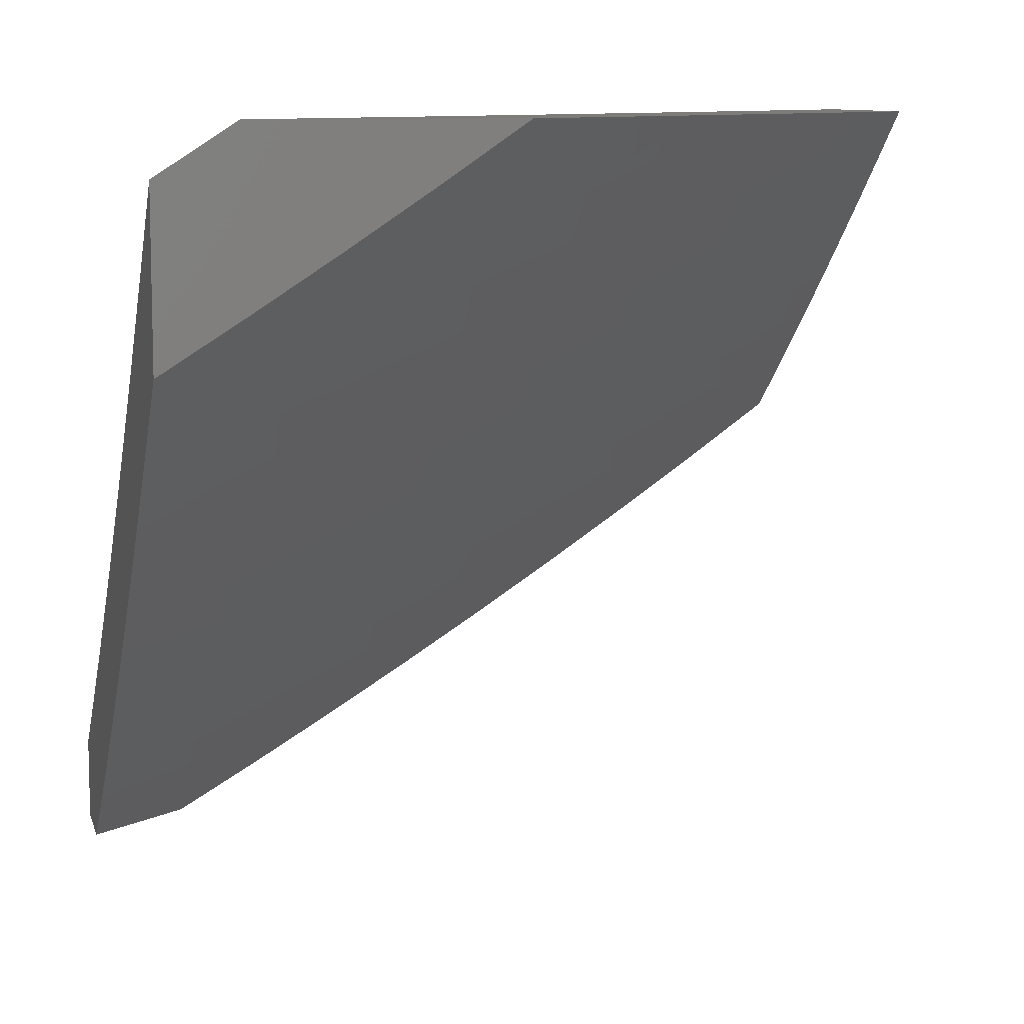
<metadata>
{"format":"stl","ext":"stl","renderer":"f3d","projection":"perspective","resolution":1024,"background":"white","views":[{"elev":9.3,"azim":76.3,"up":"+Y"}]}
</metadata>
<code>
# stl→obj: 396 verts, 788 faces
v 6 -7.511 -5.895
v 6 -7.436 -6
v 6.044 -7.49 -5.877
v 6.067 -7.383 -6
v 6.112 -7.437 -5.877
v 6.179 -7.384 -5.877
v 6.222 -7.436 -5.754
v 6.289 -7.382 -5.754
v 6.332 -7.433 -5.63
v 6.399 -7.378 -5.63
v 6.442 -7.427 -5.505
v 6.509 -7.371 -5.505
v 6.551 -7.419 -5.379
v 6.617 -7.362 -5.379
v 6.659 -7.408 -5.253
v 6.726 -7.35 -5.253
v 6.766 -7.394 -5.127
v 6.833 -7.335 -5.127
v 6.892 -7.361 -5
v 6.899 -7.276 -5.127
v 7 -7.263 -5
v 6.965 -7.216 -5.127
v 7 -7.199 -5.102
v 7 -7.134 -5.202
v 6.923 -7.173 -5.253
v 6.987 -7.112 -5.253
v 6.88 -7.128 -5.379
v 6.944 -7.068 -5.379
v 6.836 -7.082 -5.505
v 6.9 -7.023 -5.505
v 6.886 -7 -5.555
v 6.943 -7 -5.478
v 6.134 -7.33 -6
v 6.245 -7.331 -5.877
v 6.355 -7.328 -5.754
v 6.466 -7.322 -5.63
v 6.575 -7.315 -5.505
v 6.684 -7.304 -5.379
v 6.792 -7.291 -5.253
v 6.201 -7.277 -6
v 6.311 -7.276 -5.877
v 6.421 -7.272 -5.754
v 6.532 -7.266 -5.63
v 6.641 -7.257 -5.505
v 6.75 -7.246 -5.379
v 6.858 -7.232 -5.253
v 6.266 -7.223 -6
v 6.376 -7.221 -5.877
v 6.487 -7.217 -5.754
v 6.597 -7.209 -5.63
v 6.706 -7.2 -5.505
v 6.815 -7.187 -5.379
v 6.332 -7.168 -6
v 6.441 -7.166 -5.877
v 6.552 -7.16 -5.754
v 6.662 -7.152 -5.63
v 6.771 -7.141 -5.505
v 6.397 -7.112 -6
v 6.506 -7.11 -5.877
v 6.617 -7.103 -5.754
v 6.726 -7.094 -5.63
v 6.461 -7.056 -6
v 6.57 -7.053 -5.877
v 6.649 -7 -5.854
v 6.681 -7.046 -5.754
v 6.709 -7 -5.78
v 6.769 -7 -5.706
v 6.525 -7 -6
v 6.587 -7 -5.927
v 6.828 -7 -5.631
v 6.79 -7.036 -5.63
v 7 -7 -5.401
v 7 -7.068 -5.302
v 6.784 -7.457 -5
v 6.699 -7.453 -5.127
v 6.591 -7.465 -5.253
v 6.483 -7.475 -5.379
v 6.374 -7.483 -5.505
v 6.265 -7.487 -5.63
v 6.155 -7.49 -5.754
v 6.087 -7.543 -5.754
v 6 -7.585 -5.788
v 6.673 -7.552 -5
v 6.631 -7.51 -5.127
v 6.524 -7.522 -5.253
v 6.415 -7.531 -5.379
v 6.307 -7.537 -5.505
v 6.197 -7.541 -5.63
v 6.128 -7.595 -5.63
v 6.06 -7.647 -5.63
v 6.018 -7.595 -5.754
v 6 -7.658 -5.681
v 6.563 -7.567 -5.127
v 6.562 -7.644 -5
v 6.495 -7.624 -5.127
v 6.449 -7.736 -5
v 6.425 -7.68 -5.127
v 6.356 -7.735 -5.127
v 6.318 -7.688 -5.253
v 6.286 -7.789 -5.127
v 6.248 -7.743 -5.253
v 6.215 -7.843 -5.127
v 6.178 -7.796 -5.253
v 6.107 -7.849 -5.253
v 6.069 -7.8 -5.379
v 6 -7.867 -5.353
v 6 -7.799 -5.463
v 6.335 -7.825 -5
v 6.219 -7.914 -5
v 6.144 -7.897 -5.127
v 6.103 -8 -5
v 6.073 -7.949 -5.127
v 6.052 -8 -5.065
v 6 -8 -5.13
v 6 -7.934 -5.242
v 6.036 -7.901 -5.253
v 6.03 -7.75 -5.505
v 6 -7.729 -5.572
v 6.1 -7.698 -5.505
v 6.238 -7.591 -5.505
v 6.169 -7.645 -5.505
v 6.209 -7.694 -5.379
v 6.139 -7.748 -5.379
v 6.278 -7.64 -5.379
v 6.347 -7.586 -5.379
v 6.387 -7.633 -5.253
v 6.455 -7.578 -5.253
v 6.217 -7.061 -6
v 6.26 -7.048 -5.969
v 6.288 -7 -6
v 6.332 -7.009 -5.939
v 6.384 -7 -5.892
v 6.344 -7.022 -5.908
v 6.356 -7.035 -5.877
v 6.295 -7.088 -5.877
v 6.306 -7.101 -5.846
v 6.245 -7.152 -5.846
v 6.256 -7.165 -5.816
v 6.194 -7.217 -5.816
v 6.205 -7.23 -5.785
v 6.143 -7.281 -5.785
v 6.154 -7.294 -5.754
v 6.091 -7.344 -5.754
v 6.102 -7.357 -5.723
v 6.038 -7.407 -5.723
v 6.049 -7.42 -5.692
v 6 -7.497 -5.634
v 6.059 -7.433 -5.661
v 6.07 -7.446 -5.63
v 6.123 -7.383 -5.661
v 6.134 -7.396 -5.63
v 6.187 -7.333 -5.661
v 6.197 -7.345 -5.63
v 6.25 -7.281 -5.661
v 6.26 -7.294 -5.63
v 6.312 -7.23 -5.661
v 6.323 -7.242 -5.63
v 6.374 -7.177 -5.661
v 6.385 -7.19 -5.63
v 6.436 -7.124 -5.661
v 6.447 -7.137 -5.63
v 6.497 -7.071 -5.661
v 6.509 -7.083 -5.63
v 6.558 -7.017 -5.661
v 6.57 -7.029 -5.63
v 6.569 -7 -5.671
v 6.581 -7.042 -5.599
v 6.659 -7 -5.558
v 6.592 -7.054 -5.567
v 6.603 -7.066 -5.536
v 6.542 -7.12 -5.536
v 6.553 -7.132 -5.505
v 6.491 -7.186 -5.505
v 6.502 -7.198 -5.474
v 6.44 -7.251 -5.474
v 6.451 -7.263 -5.442
v 6.388 -7.316 -5.442
v 6.409 -7.34 -5.38
v 6.345 -7.393 -5.38
v 6.366 -7.417 -5.317
v 6.302 -7.469 -5.317
v 6.322 -7.493 -5.254
v 6.257 -7.545 -5.254
v 6.277 -7.568 -5.19
v 6.211 -7.62 -5.19
v 6.23 -7.643 -5.127
v 6.164 -7.694 -5.127
v 6.183 -7.718 -5.064
v 6.117 -7.768 -5.064
v 6.131 -7.794 -5
v 6.05 -7.818 -5.064
v 6 -7.891 -5
v 6 -7.816 -5.129
v 6.031 -7.794 -5.127
v 6.013 -7.77 -5.19
v 6.079 -7.721 -5.19
v 6.06 -7.697 -5.254
v 6.126 -7.647 -5.254
v 6.107 -7.622 -5.317
v 6.172 -7.572 -5.317
v 6.152 -7.547 -5.38
v 6.217 -7.496 -5.38
v 6.197 -7.472 -5.442
v 6.261 -7.42 -5.442
v 6.25 -7.408 -5.474
v 6.314 -7.356 -5.474
v 6.303 -7.344 -5.505
v 6.367 -7.292 -5.505
v 6.356 -7.279 -5.536
v 6.418 -7.227 -5.536
v 6.407 -7.215 -5.567
v 6.469 -7.161 -5.567
v 6.458 -7.149 -5.599
v 6.52 -7.096 -5.599
v 6.198 -7.099 -5.969
v 6.145 -7.12 -6
v 6.137 -7.15 -5.969
v 6.073 -7.179 -6
v 6.075 -7.2 -5.969
v 6 -7.238 -6
v 6.013 -7.25 -5.969
v 6 -7.326 -5.879
v 6.024 -7.264 -5.939
v 6.035 -7.277 -5.908
v 6.087 -7.214 -5.939
v 6.098 -7.227 -5.908
v 6.149 -7.164 -5.939
v 6.16 -7.177 -5.908
v 6.21 -7.113 -5.939
v 6.222 -7.126 -5.908
v 6.271 -7.061 -5.939
v 6.283 -7.074 -5.908
v 6 -7.413 -5.758
v 6.006 -7.367 -5.816
v 6.058 -7.304 -5.846
v 6.047 -7.291 -5.877
v 6.109 -7.241 -5.877
v 6.027 -7.394 -5.754
v 6.016 -7.381 -5.785
v 6.08 -7.331 -5.785
v 6.069 -7.318 -5.816
v 6.132 -7.267 -5.816
v 6.121 -7.254 -5.846
v 6.183 -7.203 -5.846
v 6.171 -7.19 -5.877
v 6.233 -7.139 -5.877
v 6 -7.58 -5.51
v 6.016 -7.509 -5.599
v 6.006 -7.496 -5.63
v 6.08 -7.459 -5.599
v 6.026 -7.522 -5.567
v 6.091 -7.472 -5.567
v 6.037 -7.535 -5.536
v 6.101 -7.485 -5.536
v 6.047 -7.547 -5.505
v 6.112 -7.497 -5.505
v 6.057 -7.56 -5.474
v 6.122 -7.51 -5.474
v 6.067 -7.573 -5.442
v 6.132 -7.522 -5.442
v 6.087 -7.598 -5.38
v 6 -7.66 -5.384
v 6.002 -7.622 -5.442
v 6 -7.739 -5.257
v 6.041 -7.672 -5.317
v 6.021 -7.647 -5.38
v 6.26 -7.696 -5
v 6.249 -7.666 -5.064
v 6.296 -7.592 -5.127
v 6.342 -7.516 -5.19
v 6.386 -7.44 -5.254
v 6.43 -7.364 -5.317
v 6.472 -7.287 -5.38
v 6.513 -7.21 -5.442
v 6.564 -7.144 -5.474
v 6.615 -7.078 -5.505
v 6.664 -7.011 -5.536
v 6.675 -7.023 -5.505
v 6.687 -7.035 -5.474
v 6.626 -7.09 -5.474
v 6.637 -7.101 -5.442
v 6.575 -7.156 -5.442
v 6.597 -7.179 -5.38
v 6.535 -7.234 -5.38
v 6.556 -7.257 -5.317
v 6.493 -7.311 -5.317
v 6.514 -7.334 -5.254
v 6.45 -7.388 -5.254
v 6.47 -7.411 -5.19
v 6.406 -7.464 -5.19
v 6.426 -7.487 -5.127
v 6.361 -7.54 -5.127
v 6.381 -7.562 -5.064
v 6.315 -7.615 -5.064
v 6.388 -7.595 -5
v 6.446 -7.51 -5.064
v 6.514 -7.492 -5
v 6.51 -7.456 -5.064
v 6.574 -7.402 -5.064
v 6.554 -7.38 -5.127
v 6.618 -7.326 -5.127
v 6.597 -7.303 -5.19
v 6.66 -7.248 -5.19
v 6.639 -7.226 -5.254
v 6.701 -7.171 -5.254
v 6.68 -7.148 -5.317
v 6.742 -7.092 -5.317
v 6.72 -7.07 -5.38
v 6.781 -7.014 -5.38
v 6.747 -7 -5.444
v 6.833 -7 -5.329
v 6.803 -7.037 -5.317
v 6.824 -7.059 -5.254
v 6.763 -7.115 -5.254
v 6.784 -7.137 -5.19
v 6.722 -7.193 -5.19
v 6.743 -7.215 -5.127
v 6.681 -7.271 -5.127
v 6.701 -7.293 -5.064
v 6.638 -7.348 -5.064
v 6.638 -7.387 -5
v 6.76 -7.28 -5
v 6.764 -7.237 -5.064
v 6.805 -7.159 -5.127
v 6.846 -7.081 -5.19
v 6.885 -7.002 -5.254
v 6.918 -7 -5.212
v 6.907 -7.024 -5.19
v 6.928 -7.046 -5.127
v 6.867 -7.103 -5.127
v 6.888 -7.125 -5.064
v 6.826 -7.181 -5.064
v 6.881 -7.171 -5
v 6.949 -7.067 -5.064
v 7 -7.06 -5
v 7 -7 -5.093
v 6.698 -7.046 -5.442
v 6.659 -7.125 -5.38
v 6.618 -7.203 -5.317
v 6.577 -7.28 -5.254
v 6.534 -7.357 -5.19
v 6.49 -7.434 -5.127
v 6.547 -7.005 -5.692
v 6.477 -7 -5.782
v 6.474 -7.046 -5.723
v 6.463 -7.034 -5.754
v 6.413 -7.099 -5.723
v 6.402 -7.087 -5.754
v 6.352 -7.152 -5.723
v 6.341 -7.139 -5.754
v 6.29 -7.204 -5.723
v 6.279 -7.191 -5.754
v 6.228 -7.256 -5.723
v 6.217 -7.243 -5.754
v 6.165 -7.307 -5.723
v 6.44 -7.008 -5.816
v 6.451 -7.021 -5.785
v 6.318 -7.114 -5.816
v 6.367 -7.048 -5.846
v 6.379 -7.061 -5.816
v 6.39 -7.074 -5.785
v 6.329 -7.126 -5.785
v 6.267 -7.178 -5.785
v 6.363 -7.165 -5.692
v 6.425 -7.112 -5.692
v 6.486 -7.059 -5.692
v 6.301 -7.217 -5.692
v 6.239 -7.269 -5.692
v 6.176 -7.32 -5.692
v 6.112 -7.37 -5.692
v 6.396 -7.202 -5.599
v 6.345 -7.267 -5.567
v 6.293 -7.332 -5.536
v 6.24 -7.396 -5.505
v 6.186 -7.459 -5.474
v 6.334 -7.255 -5.599
v 6.271 -7.307 -5.599
v 6.208 -7.358 -5.599
v 6.145 -7.409 -5.599
v 6.429 -7.239 -5.505
v 6.481 -7.174 -5.536
v 6.377 -7.304 -5.474
v 6.325 -7.369 -5.442
v 6.281 -7.445 -5.38
v 6.237 -7.521 -5.317
v 6.192 -7.596 -5.254
v 6.145 -7.671 -5.19
v 6.098 -7.745 -5.127
v 6.531 -7.108 -5.567
v 6.282 -7.319 -5.567
v 6.229 -7.383 -5.536
v 6.176 -7.447 -5.505
v 6.219 -7.371 -5.567
v 6.155 -7.422 -5.567
v 6.166 -7.434 -5.536
v 6 -8 -5
f 1 2 3
f 3 2 4
f 3 4 5
f 5 4 6
f 5 6 7
f 7 6 8
f 7 8 9
f 9 8 10
f 9 10 11
f 11 10 12
f 11 12 13
f 13 12 14
f 13 14 15
f 15 14 16
f 15 16 17
f 17 16 18
f 17 18 19
f 19 18 20
f 19 20 21
f 21 20 22
f 21 22 23
f 23 22 24
f 24 22 25
f 24 25 26
f 26 25 27
f 26 27 28
f 28 27 29
f 28 29 30
f 30 29 31
f 30 31 32
f 4 33 6
f 6 33 34
f 6 34 8
f 8 34 35
f 8 35 10
f 10 35 36
f 10 36 12
f 12 36 37
f 12 37 14
f 14 37 38
f 14 38 16
f 16 38 39
f 16 39 18
f 18 39 20
f 33 40 34
f 34 40 41
f 34 41 35
f 35 41 42
f 35 42 36
f 36 42 43
f 36 43 37
f 37 43 44
f 37 44 38
f 38 44 45
f 38 45 39
f 39 45 46
f 39 46 20
f 20 46 22
f 40 47 41
f 41 47 48
f 41 48 42
f 42 48 49
f 42 49 43
f 43 49 50
f 43 50 44
f 44 50 51
f 44 51 45
f 45 51 52
f 45 52 46
f 46 52 25
f 46 25 22
f 47 53 48
f 48 53 54
f 48 54 49
f 49 54 55
f 49 55 50
f 50 55 56
f 50 56 51
f 51 56 57
f 51 57 52
f 52 57 27
f 52 27 25
f 53 58 54
f 54 58 59
f 54 59 55
f 55 59 60
f 55 60 56
f 56 60 61
f 56 61 57
f 57 61 29
f 57 29 27
f 58 62 59
f 59 62 63
f 59 63 60
f 60 63 64
f 60 64 65
f 65 64 66
f 65 66 67
f 62 68 63
f 63 68 69
f 63 69 64
f 70 71 67
f 67 71 61
f 67 61 65
f 65 61 60
f 71 70 29
f 29 70 31
f 30 32 28
f 28 32 72
f 28 72 73
f 28 73 26
f 26 73 24
f 19 74 17
f 17 74 75
f 17 75 15
f 15 75 76
f 15 76 13
f 13 76 77
f 13 77 11
f 11 77 78
f 11 78 9
f 9 78 79
f 9 79 7
f 7 79 80
f 7 80 5
f 5 80 81
f 5 81 3
f 3 81 82
f 3 82 1
f 74 83 75
f 75 83 84
f 75 84 76
f 76 84 85
f 76 85 77
f 77 85 86
f 77 86 78
f 78 86 87
f 78 87 79
f 79 87 88
f 79 88 80
f 80 88 89
f 80 89 81
f 81 89 90
f 81 90 91
f 91 90 92
f 91 92 82
f 84 83 93
f 93 83 94
f 93 94 95
f 95 94 96
f 95 96 97
f 97 96 98
f 97 98 99
f 99 98 100
f 99 100 101
f 101 100 102
f 101 102 103
f 103 102 104
f 103 104 105
f 105 104 106
f 105 106 107
f 96 108 98
f 98 108 100
f 100 108 102
f 102 108 109
f 102 109 110
f 110 109 111
f 110 111 112
f 112 111 113
f 112 113 114
f 114 115 112
f 112 115 116
f 112 116 110
f 110 116 104
f 110 104 102
f 115 106 116
f 116 106 104
f 105 107 117
f 117 107 118
f 117 118 119
f 119 118 90
f 119 90 89
f 118 92 90
f 88 120 121
f 121 120 122
f 121 122 123
f 123 122 103
f 123 103 105
f 120 124 122
f 122 124 101
f 122 101 103
f 88 87 120
f 120 87 125
f 120 125 124
f 124 125 126
f 124 126 99
f 99 126 97
f 124 99 101
f 119 89 121
f 121 89 88
f 119 121 123
f 91 82 81
f 87 86 125
f 125 86 127
f 125 127 126
f 126 127 95
f 126 95 97
f 93 95 127
f 93 127 85
f 85 127 86
f 84 93 85
f 71 29 61
f 119 123 117
f 117 123 105
f 128 129 130
f 130 129 131
f 130 131 132
f 132 131 133
f 132 133 134
f 134 133 135
f 134 135 136
f 136 135 137
f 136 137 138
f 138 137 139
f 138 139 140
f 140 139 141
f 140 141 142
f 142 141 143
f 142 143 144
f 144 143 145
f 144 145 146
f 146 145 147
f 146 147 148
f 148 147 149
f 148 149 150
f 150 149 151
f 150 151 152
f 152 151 153
f 152 153 154
f 154 153 155
f 154 155 156
f 156 155 157
f 156 157 158
f 158 157 159
f 158 159 160
f 160 159 161
f 160 161 162
f 162 161 163
f 162 163 164
f 164 163 165
f 164 165 166
f 166 165 167
f 166 167 168
f 168 167 169
f 168 169 170
f 170 169 171
f 170 171 172
f 172 171 173
f 172 173 174
f 174 173 175
f 174 175 176
f 176 175 177
f 176 177 178
f 178 177 179
f 178 179 180
f 180 179 181
f 180 181 182
f 182 181 183
f 182 183 184
f 184 183 185
f 184 185 186
f 186 185 187
f 186 187 188
f 188 187 189
f 188 189 190
f 190 189 191
f 190 191 192
f 192 191 193
f 193 191 194
f 193 194 195
f 195 194 196
f 195 196 197
f 197 196 198
f 197 198 199
f 199 198 200
f 199 200 201
f 201 200 202
f 201 202 203
f 203 202 204
f 203 204 205
f 205 204 206
f 205 206 207
f 207 206 208
f 207 208 209
f 209 208 210
f 209 210 211
f 211 210 212
f 211 212 213
f 213 212 214
f 213 214 163
f 163 214 165
f 129 128 215
f 215 128 216
f 215 216 217
f 217 216 218
f 217 218 219
f 219 218 220
f 219 220 221
f 221 220 222
f 221 222 223
f 223 222 224
f 223 224 225
f 225 224 226
f 225 226 227
f 227 226 228
f 227 228 229
f 229 228 230
f 229 230 231
f 231 230 232
f 231 232 131
f 131 232 133
f 233 234 222
f 222 234 235
f 222 235 236
f 236 235 237
f 236 237 226
f 226 237 228
f 147 145 233
f 233 145 238
f 233 238 239
f 239 238 240
f 239 240 241
f 241 240 242
f 241 242 243
f 243 242 244
f 243 244 245
f 245 244 246
f 245 246 230
f 230 246 232
f 247 248 147
f 147 248 249
f 147 249 149
f 149 249 248
f 149 248 250
f 250 248 251
f 250 251 252
f 252 251 253
f 252 253 254
f 254 253 255
f 254 255 256
f 256 255 257
f 256 257 258
f 258 257 259
f 258 259 260
f 260 259 261
f 260 261 201
f 201 261 199
f 262 263 247
f 247 263 257
f 247 257 255
f 264 265 262
f 262 265 266
f 262 266 263
f 263 266 259
f 263 259 257
f 193 195 264
f 264 195 197
f 264 197 265
f 265 197 199
f 265 199 261
f 190 267 188
f 188 267 268
f 188 268 186
f 186 268 269
f 186 269 184
f 184 269 270
f 184 270 182
f 182 270 271
f 182 271 180
f 180 271 272
f 180 272 178
f 178 272 273
f 178 273 176
f 176 273 274
f 176 274 174
f 174 274 275
f 174 275 172
f 172 275 276
f 172 276 170
f 170 276 277
f 170 277 168
f 168 277 278
f 168 278 279
f 279 278 280
f 279 280 281
f 281 280 282
f 281 282 283
f 283 282 284
f 283 284 285
f 285 284 286
f 285 286 287
f 287 286 288
f 287 288 289
f 289 288 290
f 289 290 291
f 291 290 292
f 291 292 293
f 293 292 294
f 293 294 295
f 295 294 267
f 267 294 268
f 293 295 296
f 296 295 297
f 296 297 298
f 298 297 299
f 298 299 300
f 300 299 301
f 300 301 302
f 302 301 303
f 302 303 304
f 304 303 305
f 304 305 306
f 306 305 307
f 306 307 308
f 308 307 309
f 308 309 310
f 310 309 311
f 311 309 312
f 311 312 313
f 313 312 314
f 313 314 315
f 315 314 316
f 315 316 317
f 317 316 318
f 317 318 319
f 319 318 320
f 319 320 321
f 321 320 299
f 321 299 297
f 321 322 319
f 319 322 323
f 319 323 317
f 317 323 324
f 317 324 315
f 315 324 325
f 315 325 313
f 313 325 326
f 313 326 311
f 311 326 327
f 327 326 328
f 327 328 329
f 329 328 330
f 329 330 331
f 331 330 332
f 331 332 333
f 333 332 322
f 322 332 323
f 331 333 334
f 334 333 335
f 334 335 336
f 334 336 329
f 329 336 327
f 168 279 310
f 310 279 337
f 310 337 308
f 308 337 338
f 308 338 306
f 306 338 339
f 306 339 304
f 304 339 340
f 304 340 302
f 302 340 341
f 302 341 300
f 300 341 342
f 300 342 298
f 298 342 296
f 164 166 343
f 343 166 344
f 343 344 345
f 345 344 346
f 345 346 347
f 347 346 348
f 347 348 349
f 349 348 350
f 349 350 351
f 351 350 352
f 351 352 353
f 353 352 354
f 353 354 355
f 355 354 142
f 355 142 144
f 132 356 344
f 344 356 357
f 344 357 346
f 346 357 348
f 229 231 129
f 129 231 131
f 133 232 135
f 135 232 246
f 135 246 137
f 137 246 244
f 137 244 139
f 139 244 242
f 139 242 141
f 141 242 240
f 141 240 143
f 143 240 238
f 143 238 145
f 136 358 359
f 359 358 360
f 359 360 356
f 356 360 361
f 356 361 357
f 357 361 348
f 361 360 362
f 362 360 358
f 362 358 363
f 363 358 138
f 363 138 140
f 358 136 138
f 348 361 350
f 350 361 362
f 350 362 352
f 352 362 363
f 352 363 354
f 354 363 140
f 354 140 142
f 349 364 347
f 347 364 365
f 347 365 345
f 345 365 366
f 345 366 343
f 343 366 162
f 343 162 164
f 364 158 365
f 365 158 160
f 365 160 366
f 366 160 162
f 364 349 367
f 367 349 351
f 367 351 368
f 368 351 353
f 368 353 369
f 369 353 355
f 369 355 370
f 370 355 144
f 370 144 146
f 158 364 156
f 156 364 367
f 156 367 154
f 154 367 368
f 154 368 152
f 152 368 369
f 152 369 150
f 150 369 370
f 150 370 148
f 148 370 146
f 159 371 161
f 161 371 213
f 161 213 163
f 213 371 211
f 211 371 372
f 211 372 209
f 209 372 373
f 209 373 207
f 207 373 374
f 207 374 205
f 205 374 375
f 205 375 203
f 203 375 260
f 203 260 201
f 371 159 376
f 376 159 157
f 376 157 377
f 377 157 155
f 377 155 378
f 378 155 153
f 378 153 379
f 379 153 151
f 379 151 250
f 250 151 149
f 210 380 381
f 381 380 173
f 381 173 171
f 173 380 175
f 175 380 382
f 175 382 177
f 177 382 383
f 177 383 179
f 179 383 384
f 179 384 181
f 181 384 385
f 181 385 183
f 183 385 386
f 183 386 185
f 185 386 387
f 185 387 187
f 187 387 388
f 187 388 189
f 189 388 191
f 382 380 208
f 208 380 210
f 274 273 284
f 284 273 286
f 288 286 272
f 272 286 273
f 285 287 340
f 340 287 341
f 342 341 289
f 289 341 287
f 299 320 301
f 301 320 318
f 301 318 303
f 303 318 316
f 303 316 305
f 305 316 314
f 305 314 307
f 307 314 312
f 307 312 309
f 283 285 339
f 339 285 340
f 275 274 282
f 282 274 284
f 210 381 212
f 212 381 389
f 212 389 214
f 214 389 167
f 214 167 165
f 389 381 171
f 132 134 359
f 359 134 136
f 132 359 356
f 227 229 215
f 215 229 129
f 245 230 228
f 371 376 372
f 372 376 390
f 372 390 373
f 373 390 391
f 373 391 374
f 374 391 392
f 374 392 375
f 375 392 258
f 375 258 260
f 390 376 377
f 383 382 206
f 206 382 208
f 290 288 271
f 271 288 272
f 296 342 291
f 291 342 289
f 225 227 217
f 217 227 215
f 243 245 237
f 237 245 228
f 390 377 393
f 393 377 378
f 393 378 394
f 394 378 379
f 394 379 252
f 252 379 250
f 384 383 204
f 204 383 206
f 292 290 270
f 270 290 271
f 293 296 291
f 223 225 219
f 219 225 217
f 221 223 219
f 236 226 224
f 241 243 235
f 235 243 237
f 390 393 391
f 391 393 395
f 391 395 392
f 392 395 256
f 392 256 258
f 395 393 394
f 385 384 202
f 202 384 204
f 294 292 269
f 269 292 270
f 294 269 268
f 386 385 200
f 200 385 202
f 254 256 395
f 252 254 394
f 394 254 395
f 239 241 234
f 234 241 235
f 224 222 236
f 233 239 234
f 387 386 198
f 198 386 200
f 253 251 247
f 247 251 248
f 247 255 253
f 265 261 266
f 266 261 259
f 388 387 196
f 196 387 198
f 191 388 194
f 194 388 196
f 283 339 338
f 283 338 281
f 281 338 337
f 281 337 279
f 275 282 280
f 275 280 276
f 276 280 278
f 276 278 277
f 389 171 169
f 169 167 389
f 332 330 324
f 324 330 325
f 334 329 331
f 326 325 328
f 328 325 330
f 323 332 324
f 21 23 335
f 335 23 24
f 335 24 336
f 336 24 73
f 336 73 72
f 32 311 72
f 72 311 327
f 72 327 336
f 32 31 311
f 311 31 310
f 310 31 70
f 310 70 168
f 168 70 67
f 168 67 66
f 168 66 166
f 166 66 64
f 166 64 344
f 344 64 69
f 344 69 68
f 130 132 68
f 68 132 344
f 68 62 130
f 130 62 58
f 130 58 128
f 128 58 53
f 128 53 216
f 216 53 47
f 216 47 40
f 216 40 218
f 218 40 33
f 218 33 220
f 220 33 4
f 220 4 2
f 396 111 192
f 192 111 109
f 192 109 190
f 190 109 108
f 190 108 267
f 267 108 96
f 267 96 295
f 295 96 94
f 295 94 297
f 297 94 83
f 297 83 321
f 321 83 74
f 321 74 322
f 322 74 19
f 322 19 333
f 333 19 21
f 333 21 335
f 114 113 396
f 396 113 111
f 220 2 222
f 222 2 1
f 222 1 233
f 233 1 82
f 233 82 147
f 147 82 92
f 147 92 247
f 247 92 118
f 247 118 262
f 262 118 107
f 262 107 264
f 264 107 106
f 264 106 193
f 193 106 115
f 193 115 114
f 396 192 114
f 114 192 193

</code>
